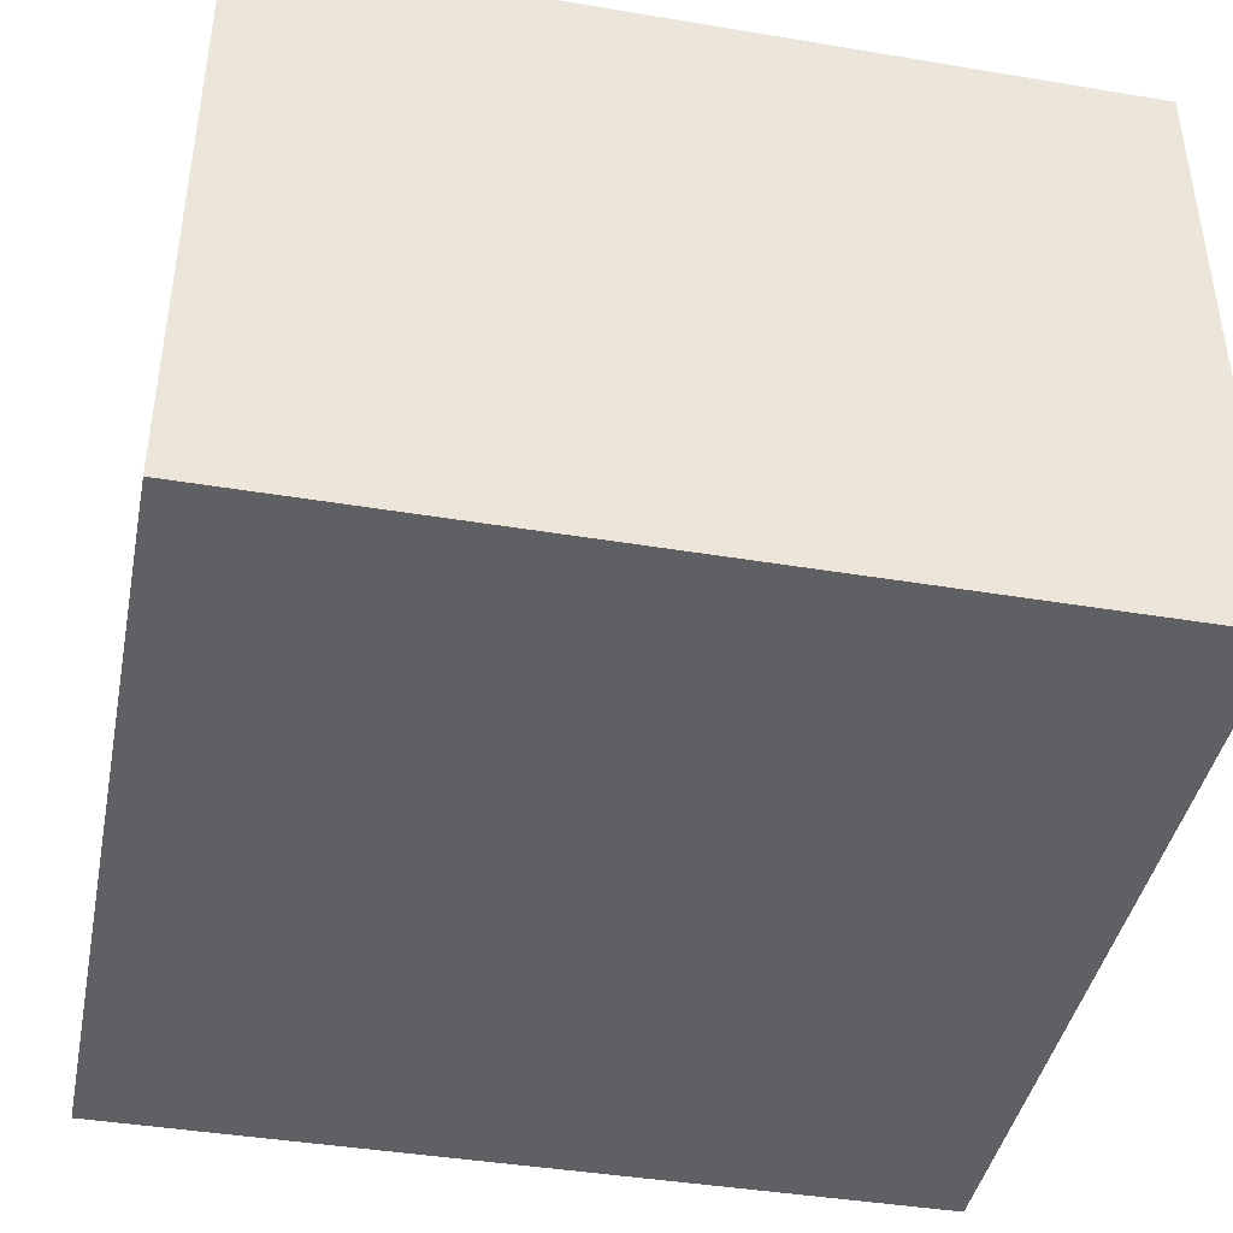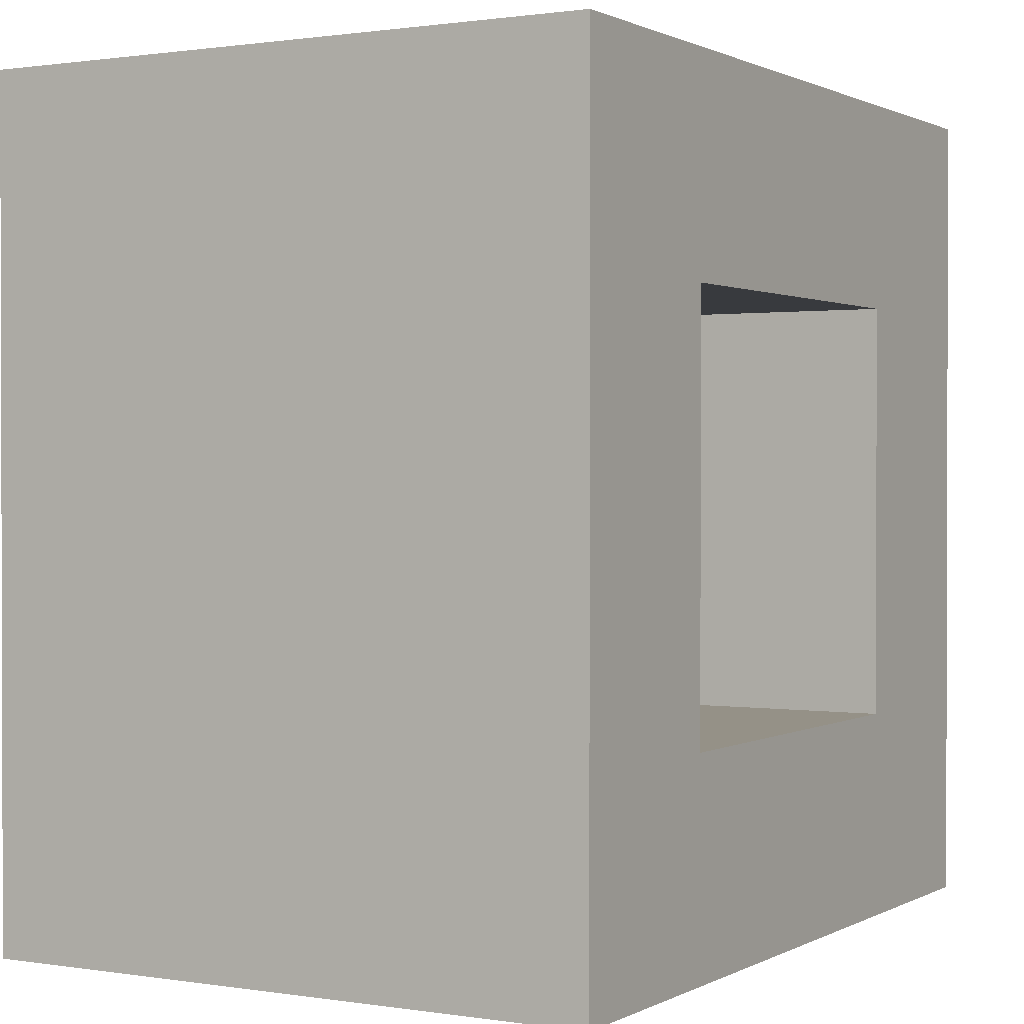
<metadata>
{"format":"obj","ext":"obj","renderer":"f3d","projection":"perspective","resolution":1024,"background":"white","views":[{"elev":-42.1,"azim":168.7,"up":"+Z"},{"elev":0.9,"azim":-60.1,"up":"+Y"}]}
</metadata>
<code>
v 0.03666 0.1516 0
v 0.0739 0.1573 0
v 0.1763 0.05174 -0.1
v -0.1 0.2511 0.0909
v 0.1692 0.1468 -0.1
v 0.162 0.2 0.1035
v -0.01962 0.3 0.00899
v 0.00179 0.3 0.0571
v 0.2594 -0.05729 -0.1
v -0.1 0.2521 -0.0581
v -0.04782 -0.008741 -0.1
v 0.199 0.2011 -0.1
v 0.2524 0.2622 0.2
v -0.0591 -0.05997 -0.1
v 0 0.2 0.1433
v 0.2694 -0.1 0.1046
v 0.138 0.2099 -0.1
v 0.3 0.2014 0.1578
v 0.3 0.2066 0.0439
v -0.1 0.0526 0.01844
v 0.3 -0.0457 0.2
v 0.3 0.1676 0.01456
v -0.03385 0.2529 -0.1
v -0.03178 0.05681 -0.1
v 0.3 0.1502 0.1552
v -0.06824 0.2617 -0.1
v -0.1 -0.01352 0.09153
v 0.1061 0 0.06212
v 0.1299 0.3 0.001416
v 0.08193 0 0.02908
v 0.3 0.2318 0.2
v 0.0702 -0.1 -0.1
v -0.1 0.04698 -0.06198
v -0.04051 -0.1 -0.003117
v -0.1 0.02633 0.05806
v 0.06569 -0.05051 0.2
v -0.02283 0.2002 -0.1
v -0.1 0.1859 -0.04601
v 0.3 -0.01878 0.1496
v -0.006924 -0.05349 -0.1
v 0.04176 0.05593 0
v 0.3 0.0722 0.09189
v 0.01606 -0.1 0.006278
v -0.1 0.2389 -0.01008
v 0.05409 -0.1 0.0375
v -0.1 0.1908 0.1563
v 0.01025 -0.1 -0.1
v 0.3 0.02362 -0.1
v 0.118 0.3 0.1417
v 0.2341 -0.1 -0.1
v 0.3 -0.05102 0.122
v 0.3 0.1046 0.2
v 0.1139 0.2 0.1084
v 0.03729 0.2103 -0.1
v 0.2629 0.006953 0.2
v 0.08128 0.2 0.0498
v -0.06409 0.3 -0.003928
v 0.03363 0.3 -0.1
v 0.07397 0.09532 -0.1
v 0.02459 0.3 0.2
v 0 0.1579 0.1064
v 0 0.1093 0.147
v 0.09598 0.3 -0.1
v 0.1488 -0.1 -0.05112
v -0.1 0.1722 0.2
v -0.04315 0.1119 -0.1
v -0.1 -0.002931 0.2
v -0.1 -0.01483 0.0184
v 0.3 0.211 -0.01264
v 0 0.1128 0.08722
v 0 0.06726 0.2
v -0.1 -0.1 0.04092
v -0.1 0.1546 0.1074
v 0.08498 -0.1 0.2
v -0.06828 -0.02173 0.2
v -0.1 0.1754 -0.1
v 0.222 -0.1 0.01012
v 0.2363 -0.1 0.07857
v 0.3 0.04988 0.2
v 0.1625 -0.1 0.01142
v 0.2 0.09482 0.09146
v -0.0441 -0.1 -0.05355
v 0.1236 -0.05109 0.2
v 0.08884 0.3 0.2
v 0 0 0.06547
v -0.06886 -0.06565 0.2
v 0.08632 0.3 -0.04931
v -0.1 0.2077 0.115
v -0.1 0.04904 0.2
v 0.3 0.1753 -0.05525
v 0.126 -0.1 -0.1
v 0.2 0 0.04918
v 0 0.0542 0.1053
v 0.1159 0.3 0.05587
v -0.1 0.07974 0.05811
v 0.1022 0 0.126
v 0.2695 0.3 -0.05466
v 0.3 0.0829 -0.1
v 0.2 0 0.1604
v 0.1925 0.3 0.08074
v 0.2 0.2 0.1341
v 0.244 0.2212 0.2
v 0.1462 -0.1 0.2
v 0.2 0.05264 0.04796
v 0.1523 0.3 -0.1
v 0.05015 0.2 0
v -0.1 0.07359 -0.1
v 0.2 0 0.1128
v 0.224 -0.02326 0.2
v -0.1 0.04083 0.1056
v 0.2 0.2 0.2
v 0.004601 0.002236 -0.1
v 0.2523 0.0007665 -0.1
v 0 0.2 0
v 0.2 0 0
v 0.07924 0.1018 0
v -0.1 0.3 -0.03613
v 0 0 0
v 0.1109 -0.1 0.02831
v -0.1 0.239 -0.1
v 0 0 0.2
v 0.3 0.03168 0.1264
v 0.3 0.3 -0.03109
v 0.3 0.1577 0.06009
v 0.2115 0.3 0.0189
v 0.1518 -0.1 0.1274
v 0.05688 0.2607 -0.1
v 0.02632 -0.1 0.2
v 0.3 0.1846 0.1048
v -0.1 0.1114 0.2
v -0.06546 0.2062 -0.1
v 0 0.116 0
v 0.08456 0.3 0.1012
v 0.2 0.2 0
v 0.2 0.1445 0.1352
v 0.3 0.2513 -0.05626
v -0.1 -0.1 -0.1
v -0.1 -0.1 0.1474
v 0.1521 0 0.07945
v -0.1 0.1699 0.0103
v 0.3 -0.03405 -0.05587
v 0.3 0.1108 0.03071
v 0.3 -0.06607 0.1607
v 0.1194 -0.1 -0.01604
v 0.3 0.1298 -0.01741
v 0.2 0 0.2
v 0.1069 -0.0056 -0.1
v -0.1 0.1263 -0.1
v 0.3 0.3 0.2
v -0.02733 -0.1 0.0488
v 0.01496 0.1041 -0.1
v -0.04198 -0.1 0.2
v 0.1378 0.02467 -0.1
v 0.228 0.3 -0.04204
v -0.1 0.06724 -0.01928
v 0.3 0.1458 -0.1
v -0.1 0.1294 0.1471
v 0.1803 0.3 -0.06159
v 0.3 0.3 -0.1
v 0.3 0.256 -0.1
v 0.1126 0.2 0
v 0.3 -0.1 0.2
v 0.2 0.04828 0.1549
v 0.3 -0.1 -0.1
v -0.1 -0.04931 0.2
v 0.1528 0 0
v -0.1 -0.1 0.2
v -0.1 0.3 0.2
v 0 0.2 0.2
v -0.1 0.3 0.01942
v -0.03767 -0.03746 0.2
v 0.3 0.3 0.08986
v -0.05421 0.1596 -0.1
v 0.3 -0.1 -0.04109
v 0.1036 0 0.2
v 0.04143 -0.05048 -0.1
v 0.1792 0.3 0.1277
v 0 0.06088 0
v -0.1 0.06867 0.1535
v 0.05552 0.1557 -0.1
v 0.3 0.3 0.02656
v 0.2 0.1601 0.03883
v 0.3 -0.0409 0.04169
v 0.3 -0.0002627 0.2
v 0.1524 0.03983 0
v -0.04956 0.0897 0.2
v 0.006651 0.254 -0.1
v 0.08244 0.2 0.2
v 0.2437 0.2487 -0.1
v 0.1998 -0.1 -0.04467
v -0.1 0.01097 -0.1
v 0.1398 0.09116 0
v 0.1459 0.2 0.2
v 0.05854 0.3 0.1511
v -0.1 0.09323 0.1075
v 0 0.2 0.09488
v 0.07383 -0.1 -0.01227
v 0 0.04502 0.04871
v 0.2 0.1037 0.1482
v 0.1493 0 0.1452
v 0.2 0.08043 0.2
v 0.01653 -0.1 0.08963
v -0.05032 0.3 0.2
v 0.2532 0.1823 -0.1
v -0.1 -0.1 -0.022
v -0.1 -0.05121 0.164
v 0.2571 0.3 -0.1
v 0.3 -0.04635 -0.008649
v -0.05173 0.2222 0.2
v 0.2483 0.05775 0.2
v 0.09209 -0.1 -0.05632
v 0.3 0.04334 -0.05848
v 0.03207 0.3 0.003462
v 0.1832 -0.05524 0.2
v 0.06515 0 0
v 0.1527 0.2 0.04687
v -0.1 0.1854 0.06701
v 0.08657 0.2 0.144
v -0.1 0.3 0.1303
v 0.04228 0.2 0.1578
v -0.1 0.2479 0.1566
v 0 0 0.1302
v 0.05515 0.002097 -0.1
v 0.09748 0.04999 0
v 0.1056 -0.1 0.1413
v -0.04055 -0.1 -0.1
v 0.1191 0.2571 -0.1
v 0.2531 -0.1 -0.04677
v 0.03756 0.2 0.1243
v 0.0264 0.3 0.1036
v -0.03641 0.3 -0.1
v -0.03817 0.3 0.1056
v 0.1502 0.3 0.2
v 0.3 0.07633 -0.01551
v 0.2154 0.15 -0.1
v 0.04331 0 0.04709
v 0.3 -0.1 0.122
v -0.1 0.2397 0.2
v -0.04921 0.155 0.2
v 0.1849 -0.1 0.06993
v -0.1 -0.0001671 0.1494
v 0.3 0.02156 0.05955
v -0.05714 0.3 0.1556
v 0.2 0.1534 0.2
v 0.3 0.01699 -0.01926
v 0.03203 0.05228 -0.1
v -0.1 -0.05335 -0.03657
v 0.08019 0.3 0.006569
v 0.3 -0.06098 0.08655
v 0.3 0.2077 -0.1
v 0.208 -0.05571 -0.1
v -0.1 0.09663 -0.05361
v 0.1341 0.3 -0.05385
v 0.2 0.1268 0
v 0.3 0.05449 0.02945
v 0.1779 -0.1 -0.1
v 0.09028 0.04654 -0.1
v 0.001884 0.3 0.1504
v 0.1931 -0.1 0.1361
v 0.1989 0.09984 -0.1
v -0.001574 0.3 -0.04914
v 0.05184 0 0.1564
v -0.1 0.1078 0.00384
v -0.05465 0.3 -0.05654
v 0.07834 -0.1 0.08526
v 0 0.1586 0.1604
v 0.3 0.3 0.1477
v 0.1347 0.09363 -0.1
v 0.05928 0.2515 0.2
v 0 0.129 0.2
v -0.1 0.2389 0.04011
v 0.2475 0.05911 -0.1
v 0.3 -0.1 0.06804
v 0.1791 0.252 -0.1
v -0.05273 0.3 0.04817
v -0.004407 0.2555 0.2
v -0.1 0.1377 0.05432
v 0.1202 0.1467 0
v 0 0.09949 0.03959
v 0.3 0.0004565 0.01948
v 0.3 0.1661 0.2
v -0.1 0.002585 -0.03451
v 0.3 0.2569 0.1384
v 0.2 0.2 0.06721
v 0.3 0.1085 -0.05916
v 0.2 0.05204 0.1089
v 0.1618 0.3 0.04173
v -0.05791 -0.1 0.1509
v 0.1141 0.2501 0.2
v 0 0.04625 0.1569
v 0.04539 0.3 -0.04045
v 0.3 -0.1 0.0153
v -0.04613 -0.1 0.09461
v 0.3 0.2488 0.07277
v 0.0003532 0.1566 -0.1
v 0.1006 -0.05461 -0.1
v 0.2 0.1098 0.04607
v 0.009383 -0.0516 0.2
v 0.05699 0.3 0.05501
v 0.2412 0.3 0.1038
v 0.1535 -0.04034 -0.1
v 0.05165 0 0.0987
v 0.2 0.1598 0.09048
v 0.2443 0.3 0.157
v 0.1323 -0.1 0.07657
v 0.1473 0.2 0.1602
v 0 0.2 0.05459
v 0.2526 -0.04324 0.2
v 0.1641 0.1503 0
v 0.1971 0.005505 -0.1
v 0.3 0.1256 0.09912
v 0.2 0.06923 0
v 0 0.1591 0.05233
v 0.1961 0.2351 0.2
v 0.252 0.1781 0.2
v 0.3 -0.03362 -0.1
v -0.04162 0.02739 0.2
v 0.2519 0.1157 0.2
v 0.05594 0.2 0.09161
v 0.02886 -0.1 -0.04273
v 0.08634 0.2177 -0.1
v -0.1 0.3 -0.1
v 0.2147 0.3 0.2
v 0.2086 0.3 -0.1
v 0.1109 0.1617 -0.1
v 0.1423 0.3 0.101
v -0.1 -0.0532 0.1116
v 0.3 0.254 0.007685
v 0.1678 0.3 -0.01525
v -0.1 0.1417 -0.03682
v 0.1578 0.2 0
v 0.2653 0.3 0.0001546
v 0.2539 0.1181 -0.1
v -0.1 -0.04032 -0.1
v -0.006745 -0.1 0.146
v 0.1117 0 0
v -0.1 -0.1 0.09863
v 0.2211 -0.1 0.2
v 0.2511 0.3 0.05452
v -0.1 0.3 0.07344
v 0.2619 -0.1 0.01457
v 0.04997 -0.1 0.1348
v 0.1644 0.2576 0.2
v 0.3 -0.01237 0.09068
v 0.3 0.08838 0.1468
v 0.04711 0 0.2
v -0.1 -0.0561 0.03857
v 0.1567 0 0.2
v 0.2486 -0.1 0.1507
f 106 1 2
f 114 1 106
f 1 132 116
f 116 278 2
f 310 3 272
f 301 153 310
f 340 4 219
f 4 340 271
f 235 260 5
f 268 5 260
f 99 163 108
f 99 146 163
f 158 154 324
f 324 105 158
f 284 6 216
f 284 101 6
f 299 213 8
f 57 7 264
f 8 7 275
f 230 8 232
f 164 50 9
f 310 113 251
f 170 117 44
f 120 10 322
f 11 24 112
f 112 40 11
f 325 17 5
f 274 12 17
f 149 13 31
f 149 323 13
f 14 334 11
f 191 11 334
f 121 298 346
f 74 36 128
f 170 271 340
f 271 170 44
f 267 304 149
f 149 283 267
f 271 44 140
f 10 44 117
f 231 261 58
f 264 261 231
f 52 210 79
f 210 146 55
f 72 34 150
f 43 150 34
f 206 327 138
f 138 337 288
f 213 248 291
f 299 248 213
f 65 238 46
f 238 65 209
f 47 226 40
f 226 47 82
f 178 118 41
f 118 236 215
f 324 207 189
f 324 154 207
f 199 135 81
f 244 199 201
f 9 113 316
f 212 141 48
f 61 70 313
f 313 70 279
f 261 213 291
f 87 291 248
f 196 15 61
f 220 15 229
f 273 237 16
f 16 237 349
f 143 39 21
f 162 143 21
f 29 329 253
f 145 285 90
f 234 285 145
f 148 66 107
f 76 173 148
f 276 269 60
f 203 276 60
f 87 58 291
f 117 264 322
f 63 87 253
f 287 29 94
f 85 236 118
f 336 30 28
f 149 31 283
f 13 102 31
f 91 32 296
f 91 211 32
f 191 33 107
f 33 191 282
f 320 43 34
f 293 150 202
f 110 35 27
f 110 95 35
f 168 203 243
f 105 324 274
f 159 160 207
f 295 37 54
f 173 295 66
f 117 322 10
f 330 38 76
f 243 232 219
f 340 219 232
f 258 230 232
f 275 232 8
f 238 168 221
f 219 221 168
f 167 165 206
f 75 165 86
f 189 207 160
f 159 136 160
f 110 179 195
f 3 310 153
f 98 285 212
f 301 147 153
f 262 96 302
f 32 320 47
f 135 303 81
f 98 272 333
f 134 254 182
f 48 98 212
f 56 161 216
f 130 179 89
f 229 319 218
f 247 205 347
f 26 23 131
f 181 328 123
f 77 78 240
f 294 283 129
f 84 194 60
f 247 68 282
f 280 242 183
f 202 45 265
f 217 88 4
f 151 59 246
f 133 94 299
f 107 252 148
f 297 104 81
f 104 92 286
f 127 63 227
f 105 227 63
f 248 299 94
f 100 287 326
f 184 55 308
f 249 273 183
f 250 136 90
f 212 245 141
f 58 187 231
f 69 328 19
f 187 37 23
f 172 339 300
f 11 191 24
f 105 253 158
f 246 24 151
f 141 208 174
f 18 25 129
f 256 64 91
f 322 26 120
f 228 190 50
f 131 120 26
f 49 177 326
f 68 27 35
f 94 133 326
f 68 347 27
f 288 293 335
f 302 28 236
f 320 197 43
f 319 56 53
f 205 82 34
f 199 244 135
f 245 280 208
f 101 303 135
f 164 316 141
f 348 214 146
f 176 112 223
f 48 316 113
f 254 312 297
f 334 14 137
f 175 348 200
f 237 249 51
f 278 161 2
f 122 39 344
f 70 61 62
f 176 40 112
f 146 210 201
f 47 176 32
f 200 96 175
f 157 46 73
f 124 22 19
f 45 43 197
f 294 19 328
f 177 49 233
f 263 155 20
f 172 300 267
f 311 142 124
f 204 12 189
f 33 282 155
f 322 231 26
f 261 264 7
f 145 22 142
f 24 107 66
f 51 39 143
f 127 187 58
f 98 48 272
f 198 178 279
f 325 180 321
f 127 54 187
f 260 235 333
f 254 192 312
f 286 163 199
f 305 265 119
f 164 141 174
f 156 285 98
f 6 306 53
f 201 163 146
f 311 124 129
f 100 326 177
f 159 97 123
f 344 183 242
f 60 258 203
f 23 26 231
f 61 313 196
f 172 294 181
f 79 184 122
f 67 89 241
f 194 84 49
f 194 258 60
f 53 218 319
f 294 172 283
f 301 296 147
f 236 85 302
f 19 294 129
f 178 41 132
f 305 225 265
f 307 196 313
f 144 64 80
f 276 203 209
f 166 185 336
f 167 288 152
f 224 116 41
f 152 335 128
f 50 256 251
f 50 251 9
f 175 83 348
f 36 346 298
f 172 181 339
f 240 305 80
f 174 228 164
f 218 53 306
f 185 192 224
f 165 75 67
f 166 115 185
f 104 297 312
f 107 24 191
f 168 238 203
f 167 138 288
f 147 296 223
f 274 17 227
f 50 164 228
f 184 79 55
f 102 111 315
f 158 329 154
f 80 119 144
f 298 121 171
f 6 101 306
f 247 282 334
f 84 269 289
f 297 81 303
f 286 81 104
f 40 226 14
f 120 131 76
f 83 103 214
f 343 314 323
f 154 332 97
f 298 128 36
f 208 141 245
f 323 149 304
f 263 95 277
f 54 127 321
f 315 318 281
f 176 223 296
f 157 195 179
f 249 344 51
f 258 232 243
f 109 55 146
f 129 25 311
f 287 329 29
f 317 171 121
f 345 311 25
f 228 174 341
f 40 176 47
f 222 302 85
f 84 233 49
f 323 233 343
f 304 267 300
f 105 63 253
f 163 201 199
f 153 147 257
f 202 335 293
f 69 19 22
f 251 301 310
f 209 169 276
f 345 25 52
f 85 93 222
f 114 132 1
f 238 209 203
f 312 115 104
f 230 133 299
f 213 261 7
f 295 54 180
f 202 342 335
f 63 127 58
f 290 222 93
f 316 48 141
f 30 236 28
f 114 313 132
f 193 289 188
f 262 302 222
f 156 90 285
f 233 84 289
f 23 231 187
f 44 10 38
f 250 156 204
f 279 70 198
f 92 104 115
f 137 205 247
f 266 62 61
f 292 174 208
f 270 266 169
f 18 129 283
f 330 263 140
f 14 11 40
f 111 306 101
f 92 166 139
f 56 216 53
f 286 108 163
f 111 101 244
f 139 200 108
f 256 190 64
f 96 28 302
f 72 293 337
f 80 305 119
f 281 52 25
f 101 284 303
f 106 2 161
f 155 252 33
f 7 8 213
f 185 224 336
f 349 78 16
f 179 110 241
f 264 117 57
f 2 1 116
f 349 338 259
f 329 287 125
f 318 210 52
f 239 186 270
f 266 61 15
f 152 86 167
f 323 304 177
f 89 186 130
f 222 121 262
f 266 270 62
f 75 317 67
f 178 132 279
f 130 239 65
f 146 99 348
f 270 71 62
f 171 152 298
f 118 198 85
f 137 226 82
f 183 208 280
f 222 290 121
f 75 171 317
f 338 308 214
f 278 116 192
f 345 122 42
f 305 240 126
f 83 175 36
f 124 142 22
f 21 184 308
f 156 98 333
f 292 183 273
f 256 50 190
f 86 152 171
f 234 212 285
f 211 144 197
f 241 27 327
f 334 282 191
f 344 242 122
f 260 272 3
f 235 5 12
f 99 108 200
f 242 280 255
f 281 25 18
f 72 205 34
f 281 18 31
f 64 211 91
f 70 62 93
f 321 227 17
f 82 47 320
f 27 241 110
f 71 121 290
f 219 168 243
f 221 46 238
f 243 203 258
f 49 133 194
f 256 301 251
f 28 139 166
f 338 349 162
f 265 45 119
f 190 77 80
f 211 320 32
f 331 216 161
f 110 195 95
f 230 194 133
f 232 275 340
f 94 29 248
f 63 58 87
f 88 221 4
f 278 192 309
f 88 73 46
f 336 224 215
f 270 169 239
f 180 325 59
f 126 225 305
f 204 333 235
f 137 82 205
f 246 112 24
f 74 128 342
f 12 5 17
f 335 342 128
f 254 309 192
f 109 146 214
f 130 65 157
f 100 125 287
f 78 341 273
f 185 312 192
f 342 225 74
f 211 197 320
f 299 8 230
f 290 93 62
f 227 321 127
f 74 225 103
f 197 119 45
f 234 245 212
f 89 67 317
f 273 16 78
f 202 150 45
f 344 249 183
f 162 237 143
f 43 45 150
f 67 241 206
f 153 268 3
f 35 20 68
f 92 139 108
f 234 255 245
f 277 140 263
f 71 317 121
f 300 177 304
f 268 59 325
f 276 169 269
f 347 68 247
f 42 122 242
f 37 295 173
f 230 258 194
f 177 300 100
f 147 223 257
f 114 106 307
f 29 253 87
f 246 223 112
f 102 315 31
f 91 296 301
f 64 144 211
f 196 307 319
f 145 142 234
f 91 301 256
f 260 333 272
f 139 96 200
f 338 162 308
f 101 135 244
f 328 181 294
f 99 200 348
f 103 126 259
f 182 297 303
f 204 189 250
f 246 257 223
f 140 277 217
f 126 240 259
f 187 54 37
f 260 3 268
f 46 157 65
f 157 73 195
f 144 119 197
f 9 251 113
f 272 113 310
f 73 277 195
f 109 214 308
f 56 307 106
f 57 275 7
f 87 248 29
f 161 278 331
f 41 116 132
f 93 198 70
f 307 313 114
f 255 142 42
f 242 255 42
f 52 281 318
f 283 31 18
f 20 155 282
f 282 68 20
f 297 182 254
f 284 216 134
f 100 300 339
f 154 125 332
f 139 28 96
f 126 103 225
f 267 283 172
f 280 245 255
f 167 86 165
f 159 207 97
f 327 347 337
f 123 97 332
f 296 32 176
f 180 59 151
f 268 153 257
f 268 257 59
f 179 130 157
f 69 22 90
f 51 143 237
f 241 89 179
f 145 90 22
f 39 122 184
f 128 298 152
f 167 206 138
f 102 13 314
f 338 214 103
f 337 138 327
f 281 31 315
f 41 215 224
f 214 348 83
f 88 46 221
f 224 192 116
f 131 37 173
f 84 60 269
f 169 209 239
f 73 88 217
f 4 271 217
f 190 228 77
f 77 228 341
f 64 190 80
f 240 80 77
f 123 328 136
f 160 250 189
f 10 120 38
f 76 38 120
f 346 36 175
f 75 86 171
f 188 220 218
f 335 152 288
f 103 259 338
f 196 229 15
f 292 273 341
f 231 322 264
f 76 148 330
f 37 131 23
f 140 217 271
f 345 42 311
f 279 132 313
f 142 255 234
f 15 169 266
f 252 330 148
f 38 140 44
f 263 252 155
f 95 195 277
f 311 42 142
f 186 89 317
f 19 129 124
f 309 331 278
f 254 134 309
f 108 286 92
f 115 312 185
f 244 315 111
f 13 323 314
f 318 201 210
f 201 318 244
f 319 307 56
f 229 218 220
f 320 34 82
f 17 325 321
f 333 204 156
f 193 111 314
f 233 323 177
f 329 158 253
f 189 274 324
f 5 268 325
f 291 58 261
f 226 137 14
f 257 246 59
f 170 57 117
f 54 321 180
f 49 326 133
f 35 95 20
f 125 154 329
f 263 20 95
f 180 151 295
f 94 326 287
f 107 33 252
f 164 9 316
f 165 67 206
f 343 193 314
f 272 48 113
f 327 206 241
f 289 193 343
f 159 123 136
f 250 90 156
f 239 209 65
f 160 136 250
f 69 90 136
f 188 269 169
f 263 330 252
f 134 182 284
f 259 78 349
f 66 151 24
f 284 182 303
f 39 51 344
f 69 136 328
f 71 186 317
f 118 178 198
f 123 332 181
f 239 130 186
f 93 85 198
f 330 140 38
f 218 306 188
f 173 76 131
f 269 188 289
f 170 275 57
f 81 286 199
f 217 277 73
f 315 244 318
f 134 216 331
f 55 79 210
f 331 309 134
f 109 308 55
f 30 215 236
f 111 193 306
f 215 41 118
f 193 188 306
f 288 337 293
f 229 196 319
f 72 337 347
f 15 220 169
f 21 308 162
f 336 215 30
f 78 259 240
f 166 336 28
f 121 346 262
f 100 339 125
f 292 208 183
f 290 62 71
f 151 66 295
f 6 53 216
f 71 270 186
f 66 148 173
f 188 169 220
f 274 189 12
f 72 347 205
f 235 12 204
f 227 105 274
f 327 27 347
f 137 247 334
f 115 166 92
f 181 332 339
f 170 340 275
f 219 4 221
f 292 341 174
f 78 77 341
f 342 265 225
f 202 265 342
f 102 314 111
f 289 343 233
f 273 249 237
f 52 79 345
f 184 21 39
f 122 345 79
f 262 175 96
f 74 83 36
f 106 161 56
f 346 175 262
f 74 103 83
f 339 332 125
f 72 150 293
f 97 207 154
f 162 349 237

</code>
